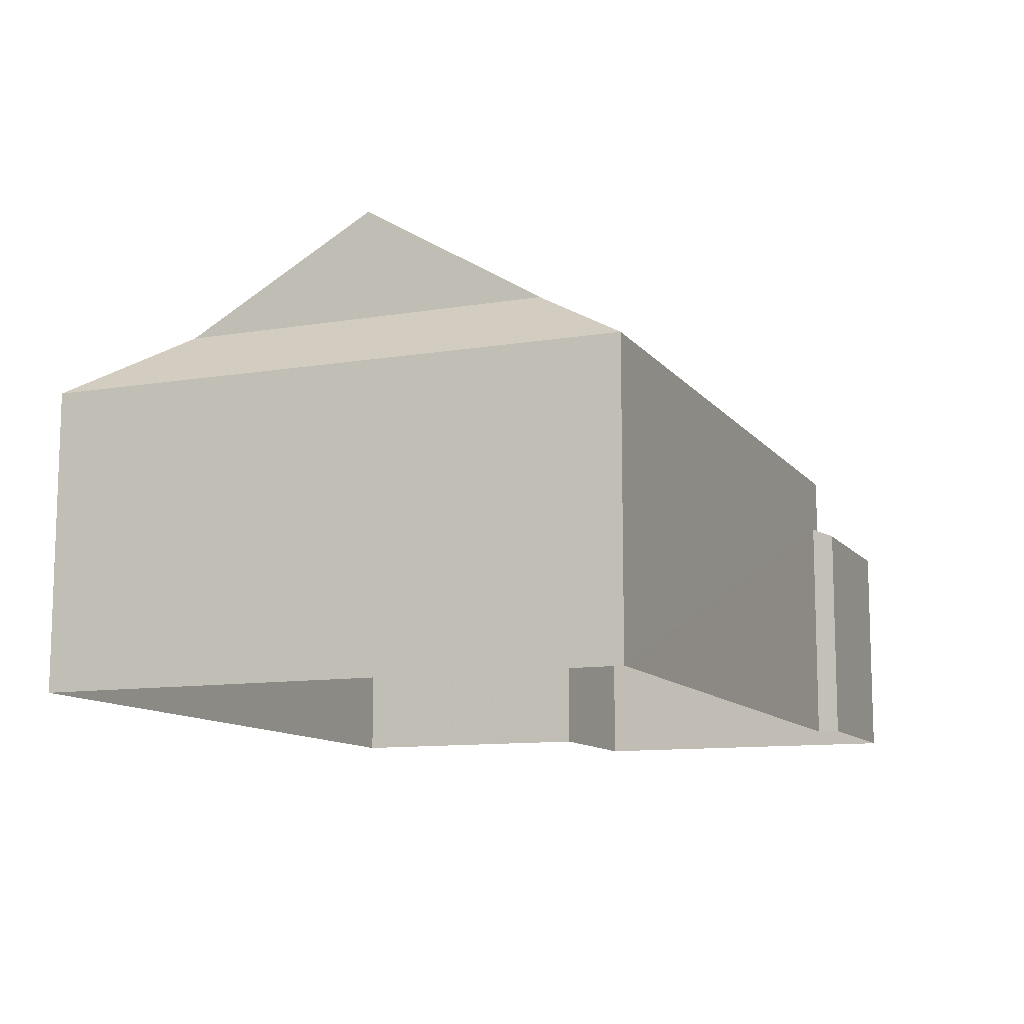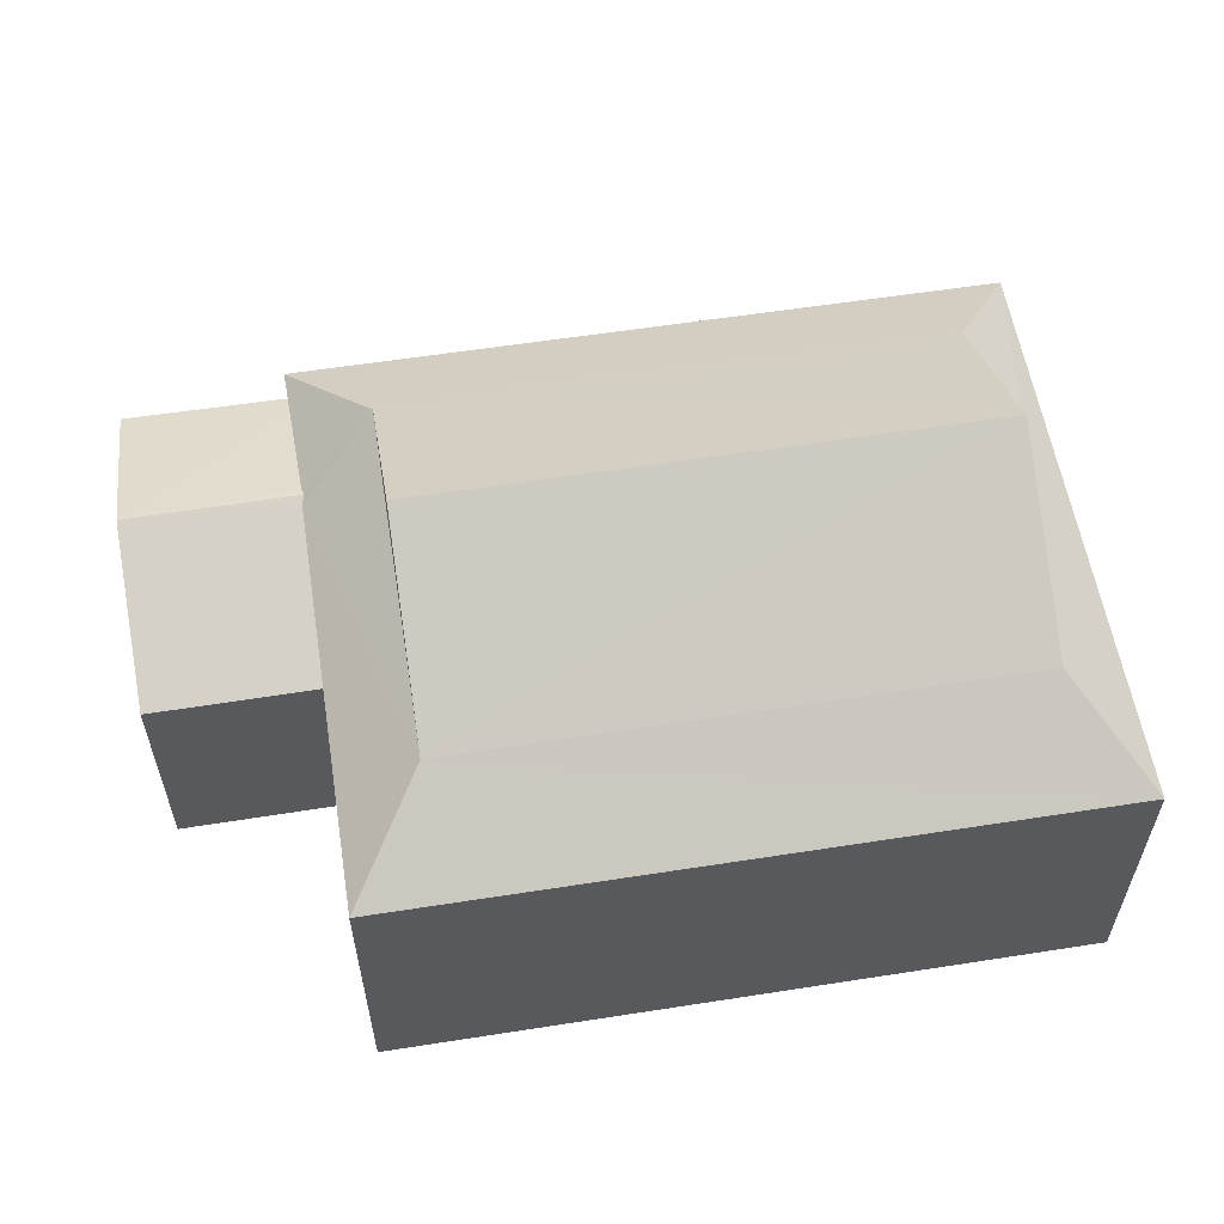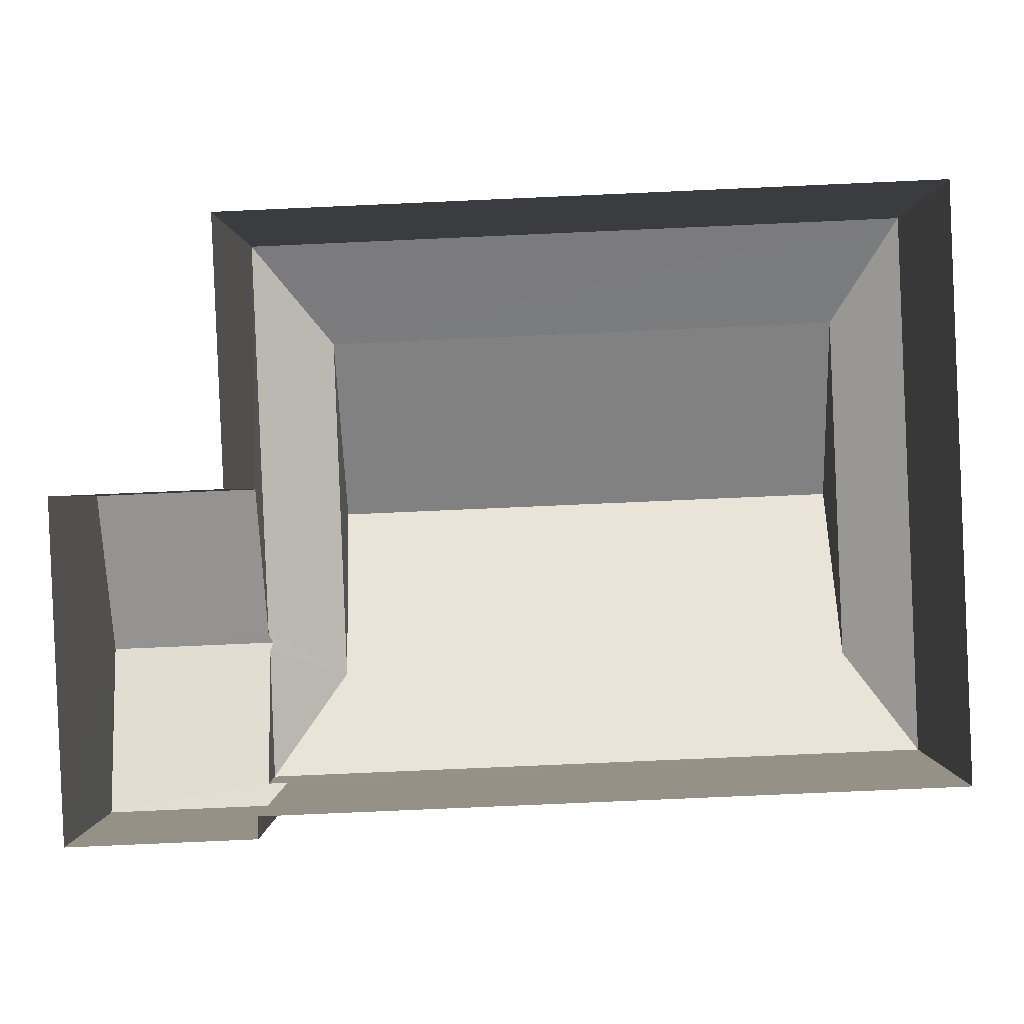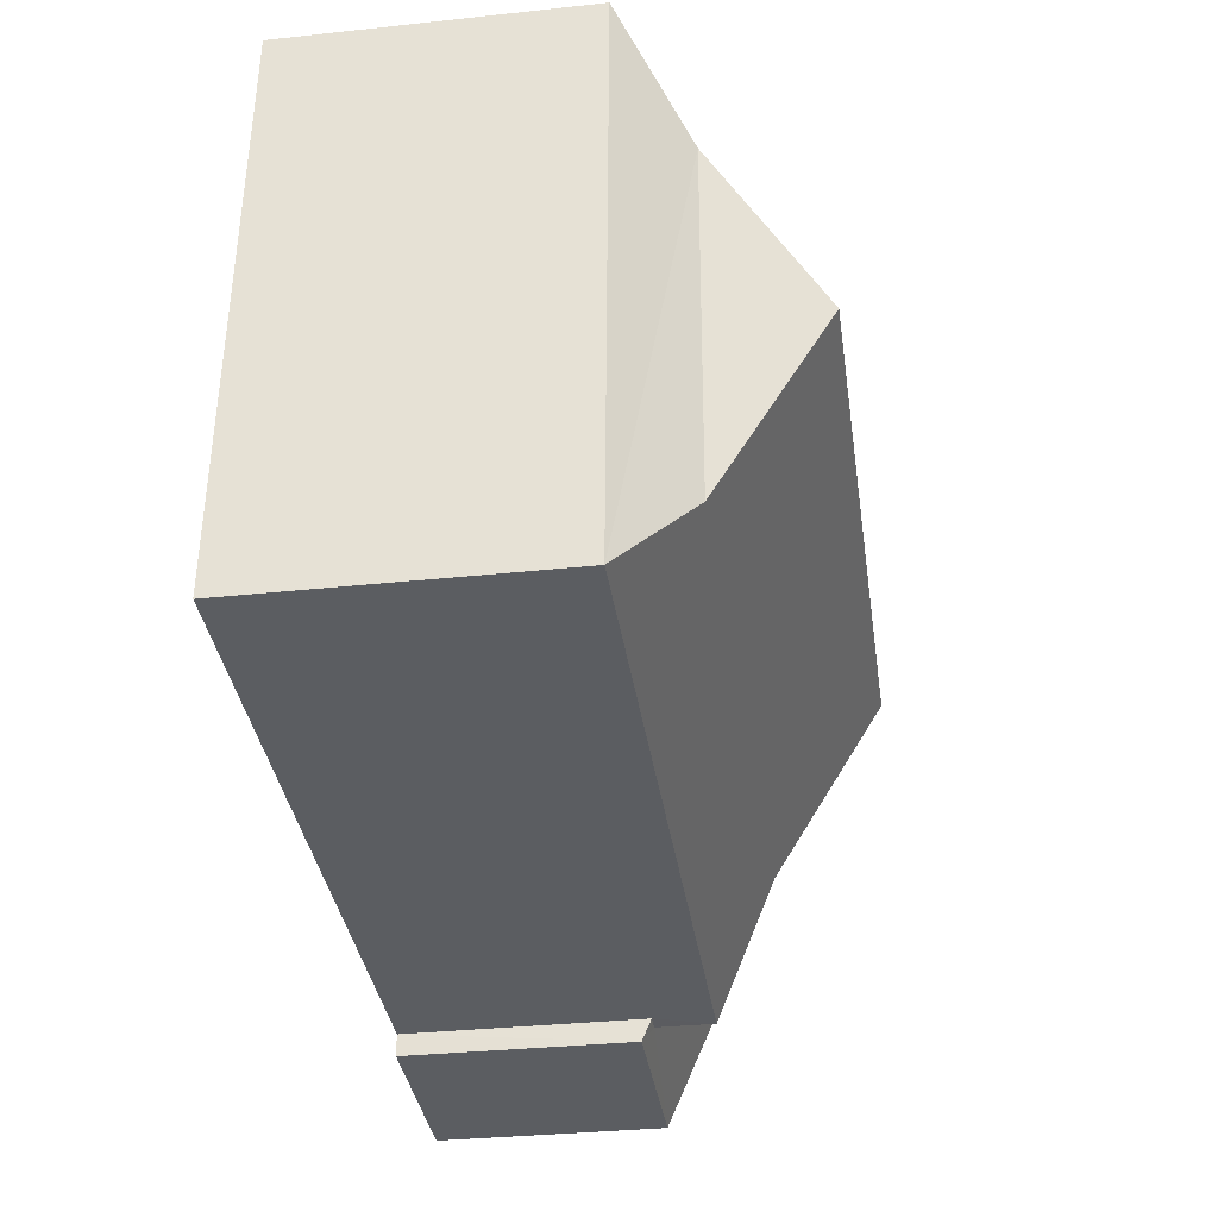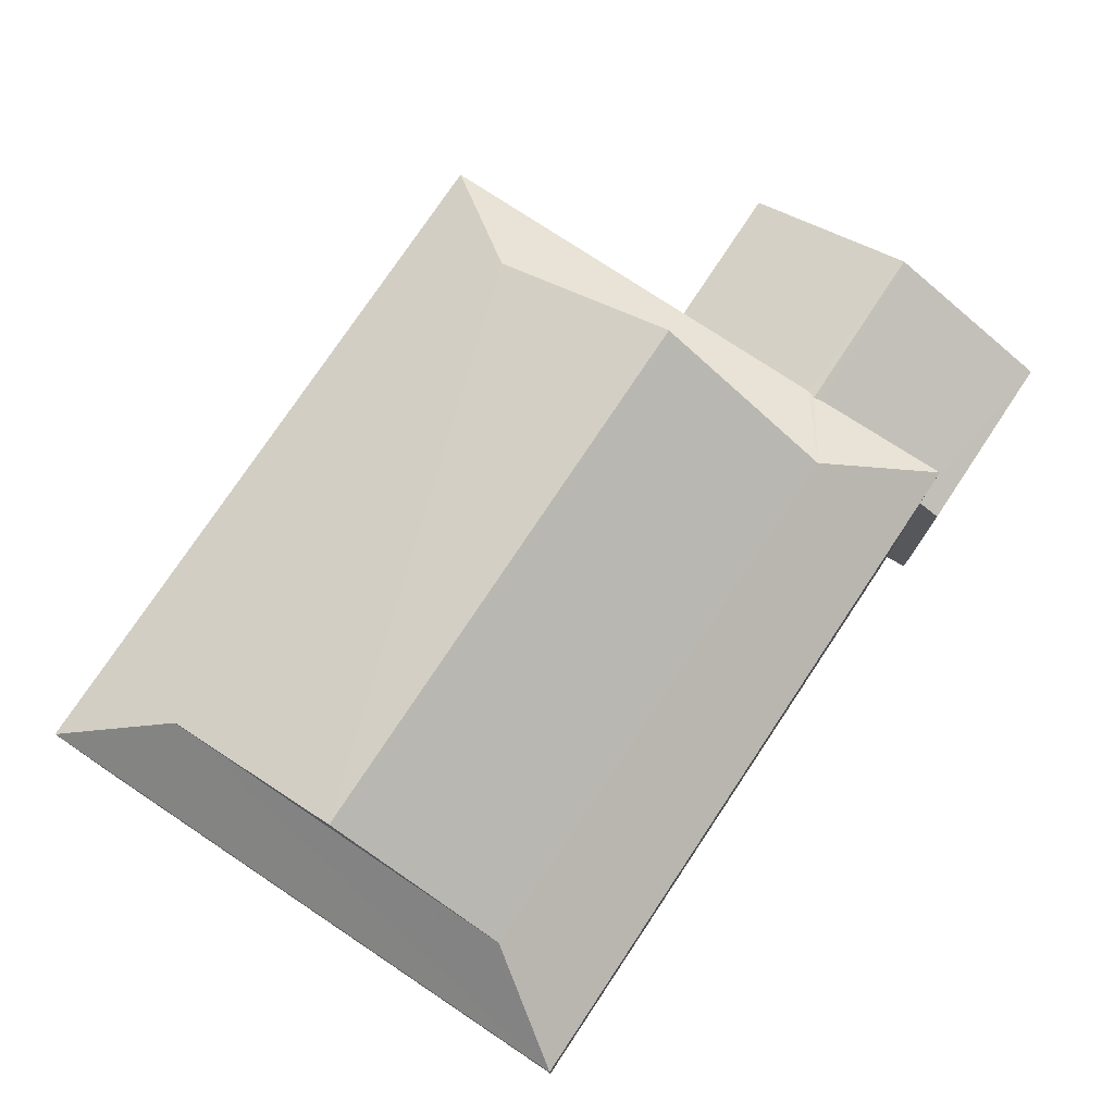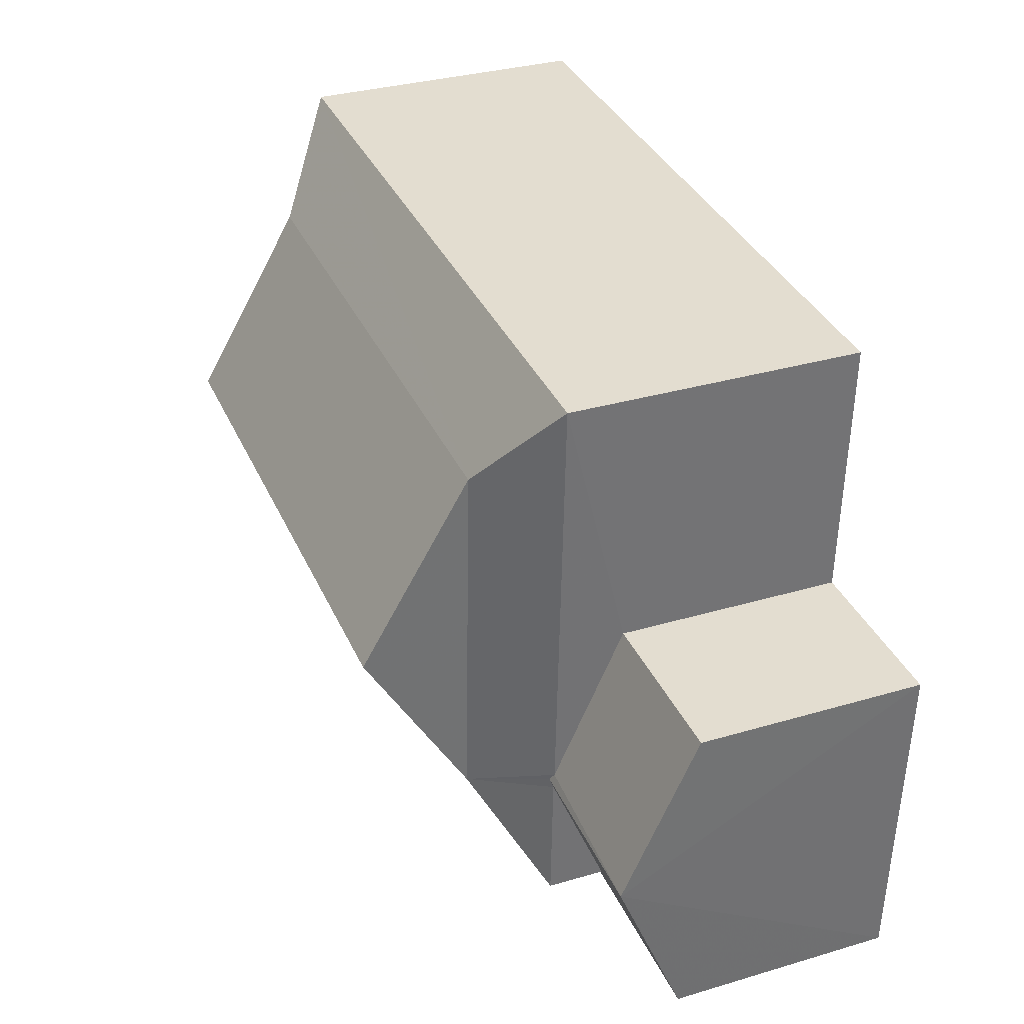
<metadata>
{"format":"obj","ext":"obj","renderer":"f3d","projection":"perspective","resolution":1024,"background":"white","views":[{"elev":-11.1,"azim":-70.3,"up":"+Z"},{"elev":57.8,"azim":168.3,"up":"+Z"},{"elev":0.6,"azim":-179.4,"up":"+Y"},{"elev":-33.5,"azim":-81.7,"up":"+Y"},{"elev":76.8,"azim":-58.8,"up":"+Z"},{"elev":33.0,"azim":68.0,"up":"+Y"}]}
</metadata>
<code>
v -3.73e+05 -1.037e+05 29.56
v -3.73e+05 -1.038e+05 29.56
v -3.731e+05 -1.037e+05 29.56
v -3.731e+05 -1.038e+05 29.56
v -3.73e+05 -1.038e+05 29.56
v -3.73e+05 -1.038e+05 29.56
v -3.73e+05 -1.038e+05 29.56
v -3.73e+05 -1.038e+05 29.56
v -3.73e+05 -1.038e+05 35.98
v -3.73e+05 -1.038e+05 34.9
v -3.73e+05 -1.038e+05 34.84
v -3.73e+05 -1.038e+05 34.84
v -3.73e+05 -1.038e+05 34.84
v -3.73e+05 -1.037e+05 34.84
v -3.73e+05 -1.037e+05 35.98
v -3.73e+05 -1.038e+05 33.64
v -3.73e+05 -1.038e+05 34.9
v -3.73e+05 -1.038e+05 33.64
v -3.731e+05 -1.038e+05 37.9
v -3.73e+05 -1.038e+05 37.9
v -3.731e+05 -1.038e+05 35.98
v -3.731e+05 -1.038e+05 34.84
v -3.731e+05 -1.037e+05 35.98
v -3.731e+05 -1.037e+05 34.84
v -3.73e+05 -1.038e+05 33.81
v -3.73e+05 -1.038e+05 33.64
v -3.73e+05 -1.038e+05 33.81
v -3.73e+05 -1.038e+05 33.64
f 1 2 3
f 3 2 4
f 5 2 6
f 5 6 7
f 8 5 7
f 4 2 5
f 9 10 11
f 9 12 10
f 13 12 9
f 11 14 15
f 9 11 15
f 16 11 17
f 17 11 10
f 18 11 16
f 19 9 20
f 19 21 9
f 9 22 13
f 9 21 22
f 23 22 21
f 23 24 22
f 15 24 23
f 15 14 24
f 15 23 19
f 20 15 19
f 25 26 27
f 26 28 27
f 12 17 10
f 27 28 17
f 12 27 17
f 20 9 15
f 24 1 3
f 24 14 1
f 28 8 7
f 28 26 8
f 4 25 22
f 22 25 13
f 4 5 25
f 13 25 27
f 19 23 21
f 26 25 5
f 8 26 5
f 2 16 6
f 2 18 16
f 18 14 11
f 2 1 18
f 1 14 18
f 28 7 17
f 7 6 17
f 6 16 17
f 24 3 4
f 22 24 4
f 27 12 13

</code>
